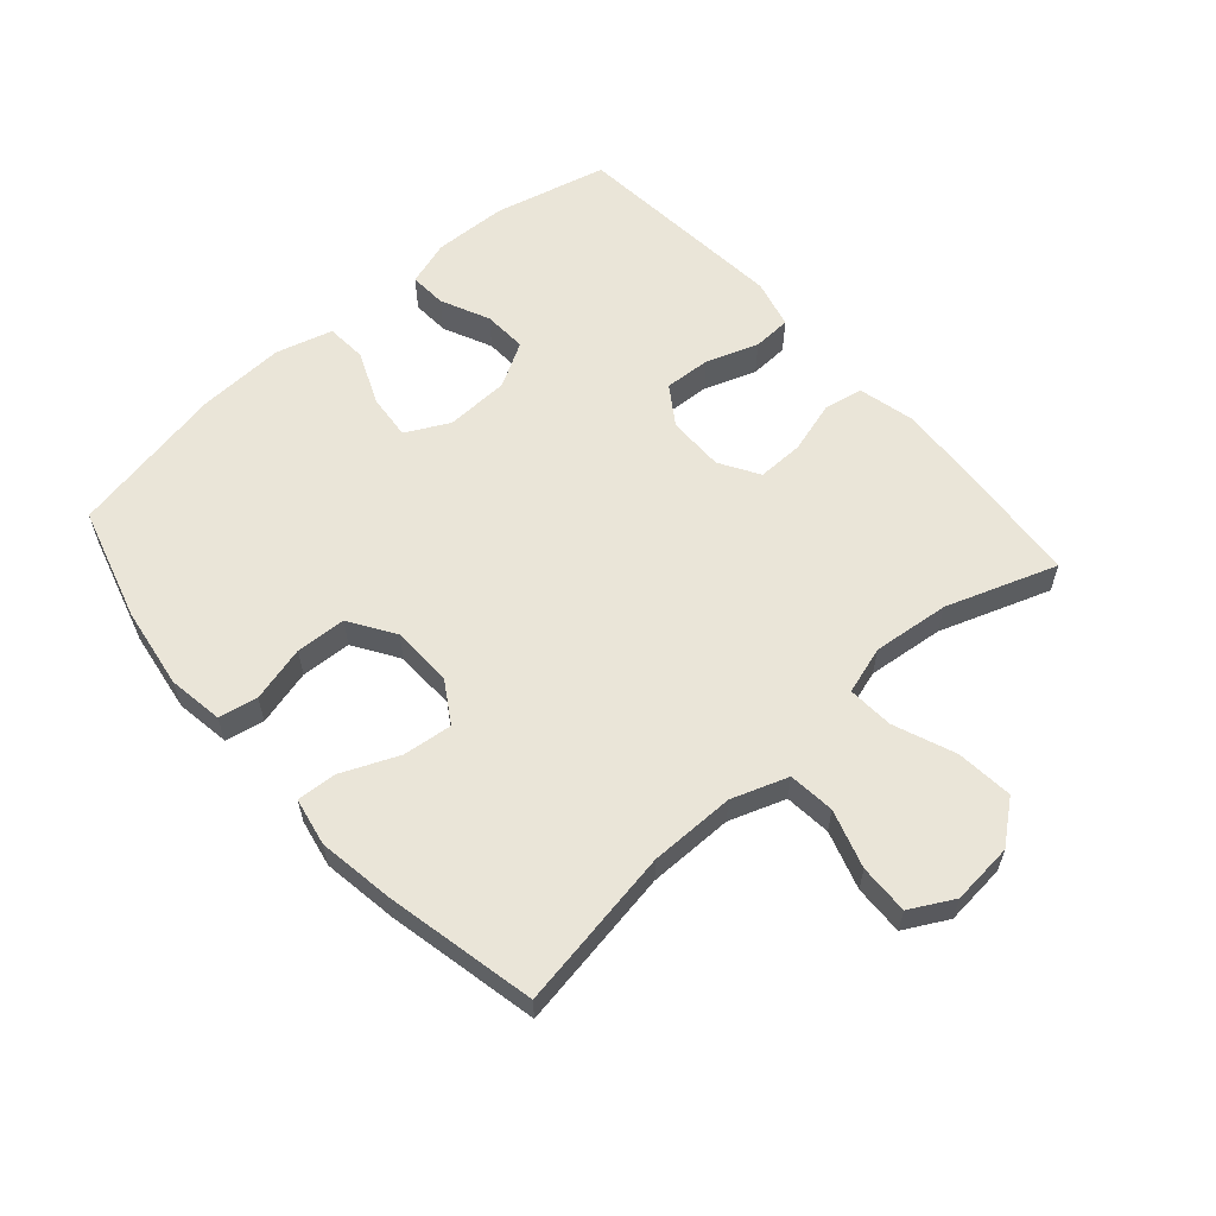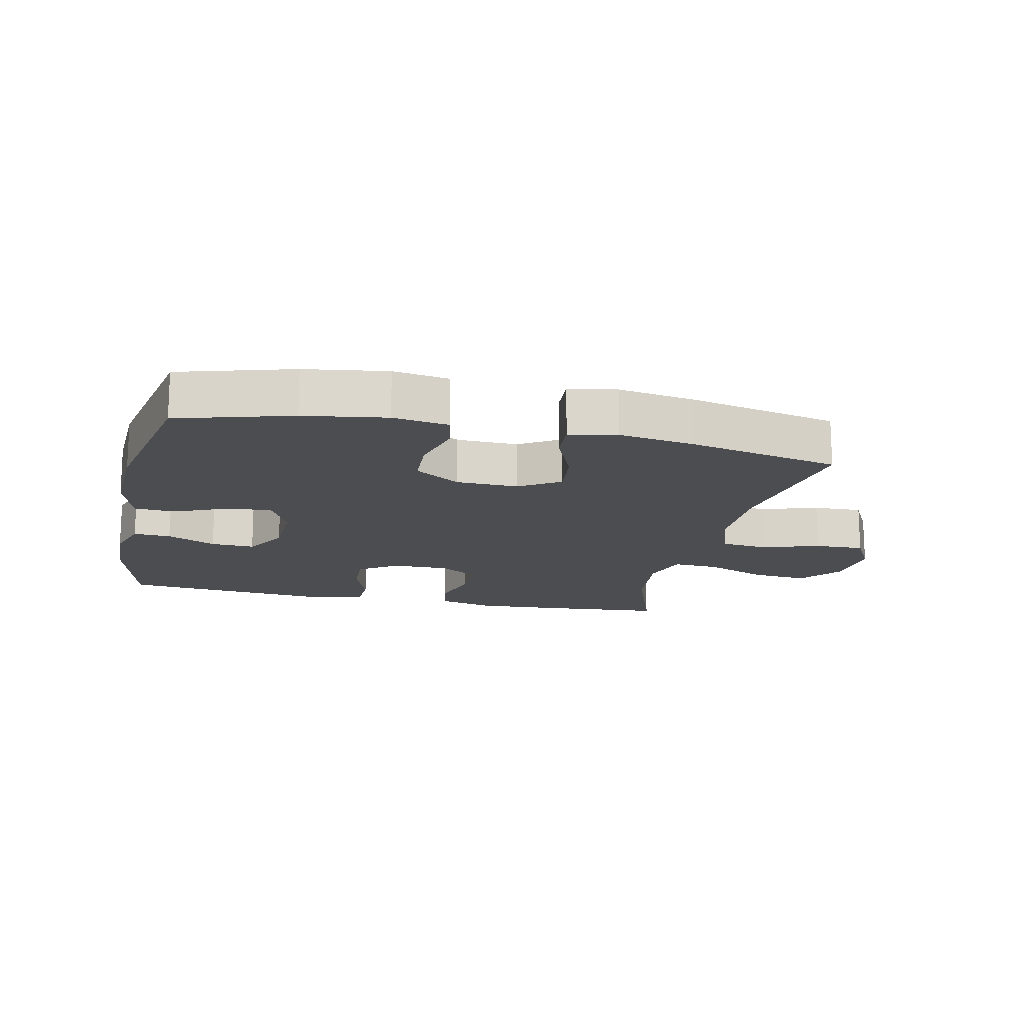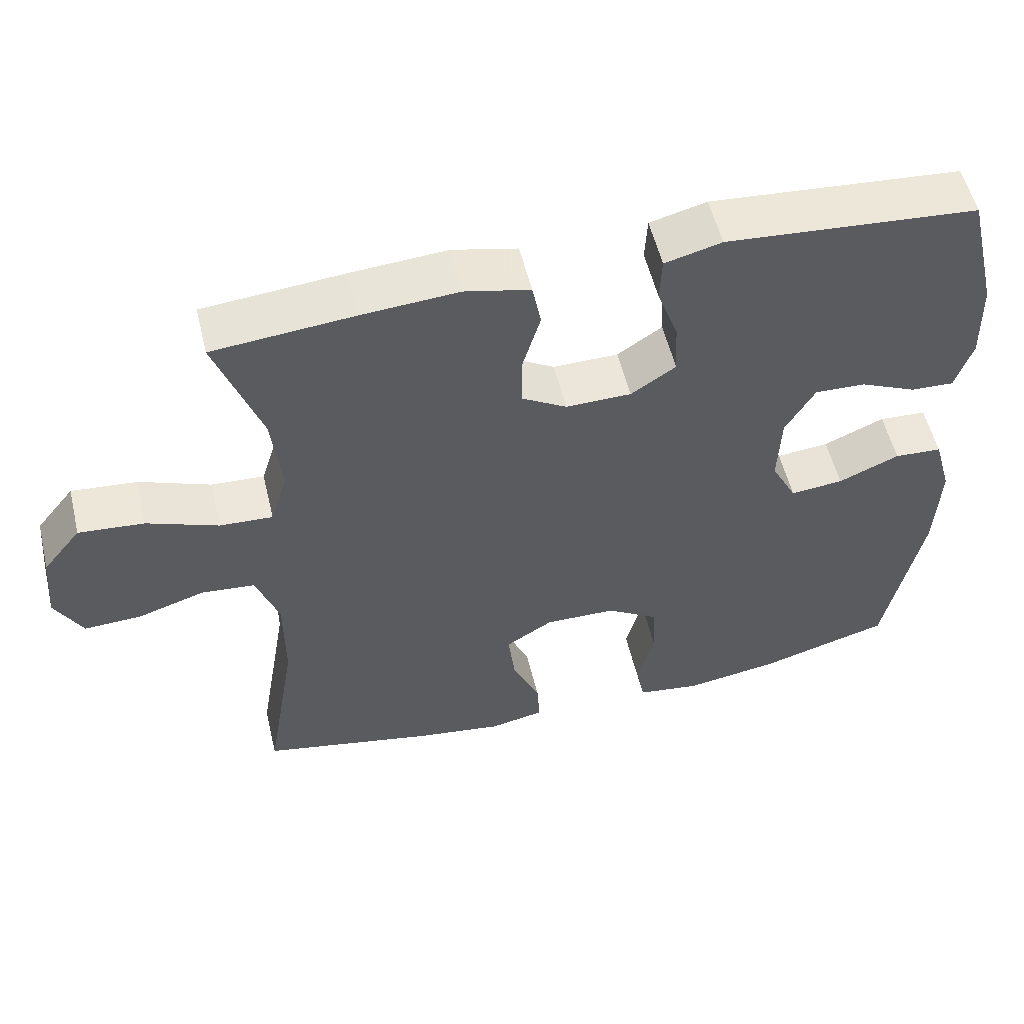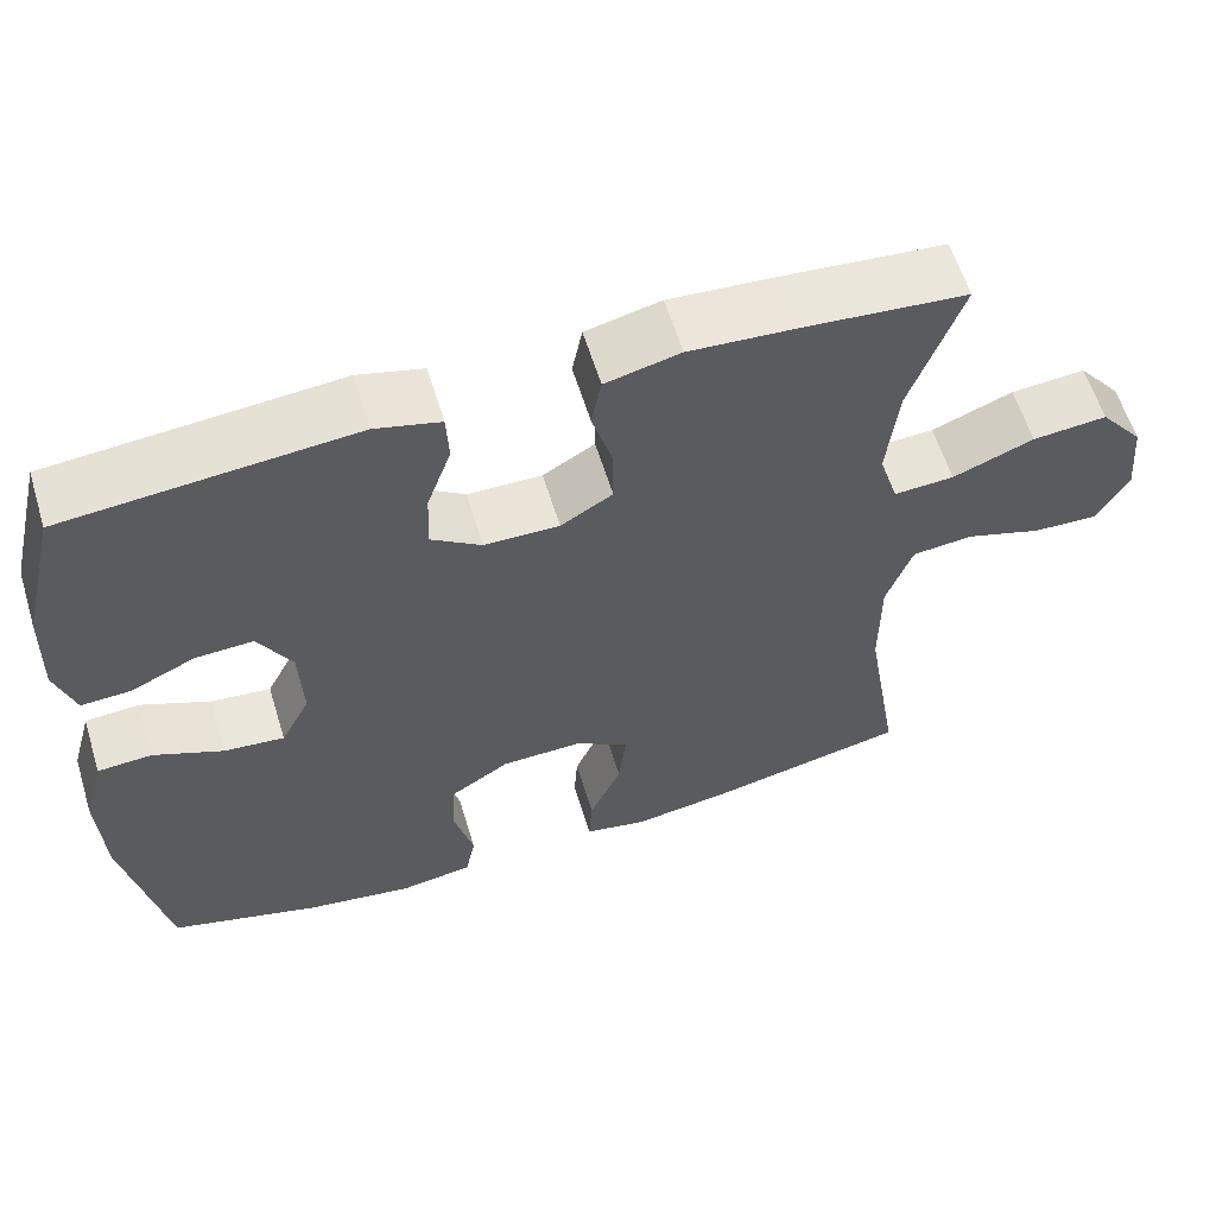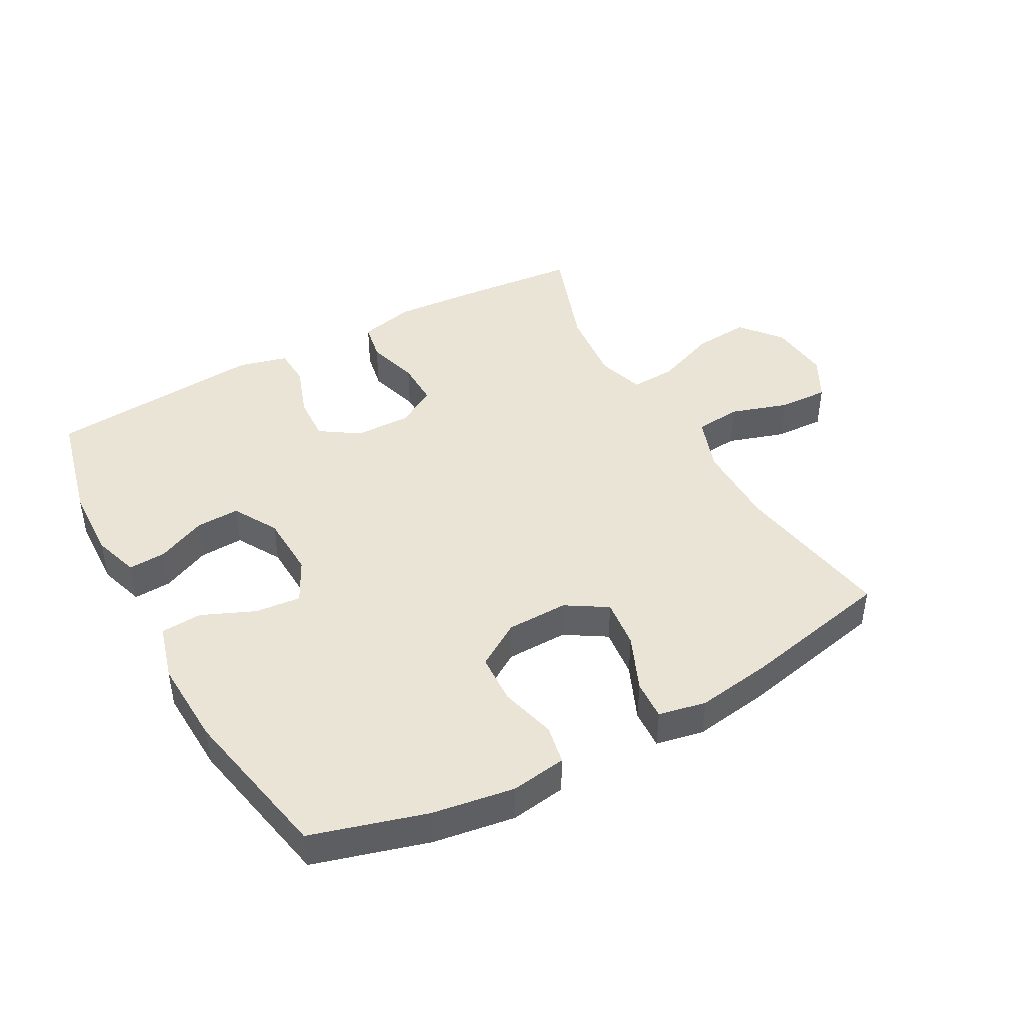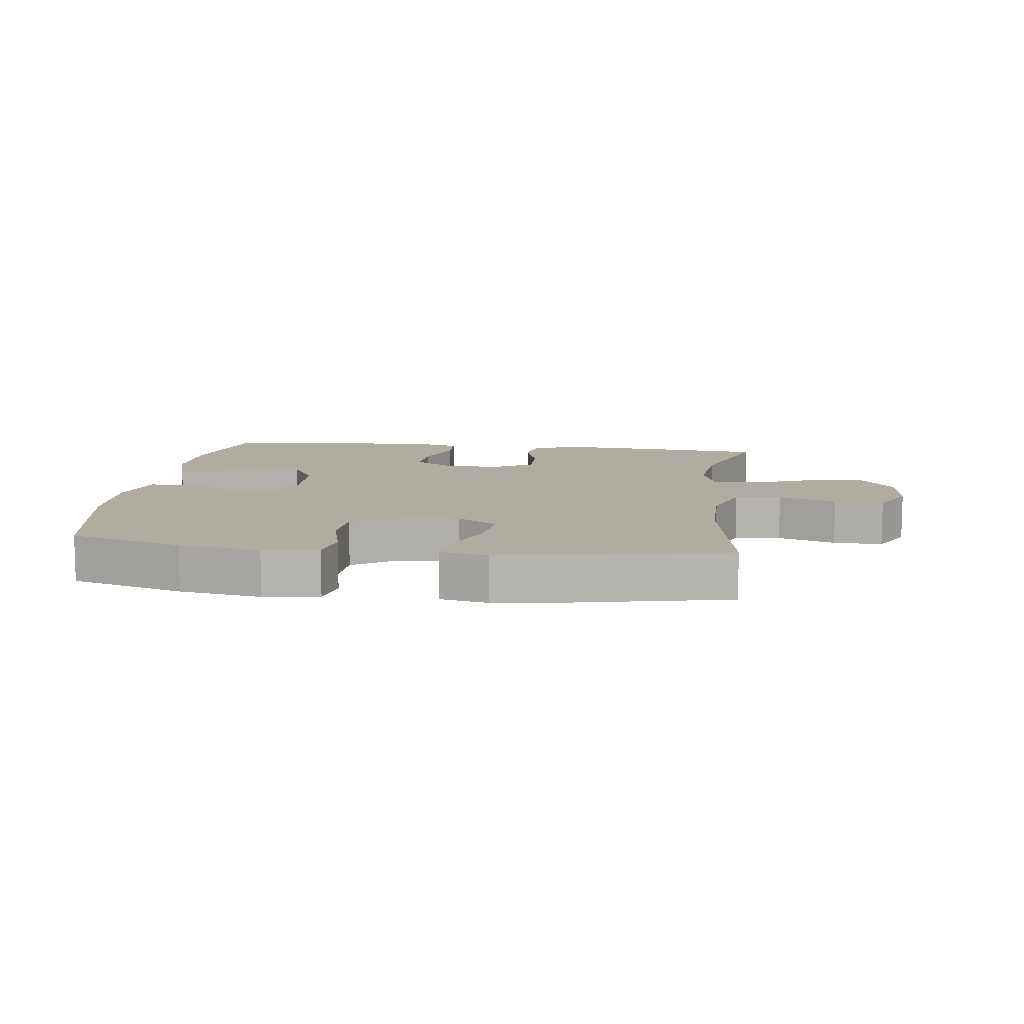
<metadata>
{"format":"obj","ext":"obj","renderer":"f3d","projection":"perspective","resolution":1024,"background":"white","views":[{"elev":59.4,"azim":-131.5,"up":"+Y"},{"elev":-16.1,"azim":167.4,"up":"+Y"},{"elev":55.1,"azim":-13.5,"up":"+Z"},{"elev":59.7,"azim":163.0,"up":"+Z"},{"elev":43.7,"azim":151.1,"up":"+Y"},{"elev":10.2,"azim":-172.6,"up":"+Y"}]}
</metadata>
<code>
v 0.5 0.07 -0.5
v 0.321 0.07 -0.552
v 0.192 0.07 -0.572
v 0.105 0.07 -0.559
v 0.093 0.07 -0.498
v 0.116 0.07 -0.41
v 0.112 0.07 -0.331
v 0.041 0.07 -0.286
v -0.056 0.07 -0.284
v -0.12 0.07 -0.324
v -0.111 0.07 -0.402
v -0.073 0.07 -0.49
v -0.069 0.07 -0.553
v -0.144 0.07 -0.568
v -0.263 0.07 -0.55
v -0.5 0.07 -0.5
v -0.458 0.07 -0.247
v -0.458 0.07 -0.113
v -0.489 0.07 -0.025
v -0.562 0.07 -0.018
v -0.653 0.07 -0.047
v -0.731 0.07 -0.05
v -0.768 0.07 0.018
v -0.759 0.07 0.115
v -0.707 0.07 0.18
v -0.618 0.07 0.172
v -0.521 0.07 0.134
v -0.449 0.07 0.13
v -0.426 0.07 0.205
v -0.439 0.07 0.326
v -0.5 0.07 0.5
v -0.309 0.07 0.517
v -0.178 0.07 0.526
v -0.089 0.07 0.505
v -0.077 0.07 0.443
v -0.101 0.07 0.361
v -0.102 0.07 0.288
v -0.04 0.07 0.251
v 0.049 0.07 0.252
v 0.11 0.07 0.293
v 0.106 0.07 0.366
v 0.077 0.07 0.448
v 0.08 0.07 0.509
v 0.157 0.07 0.529
v 0.276 0.07 0.519
v 0.5 0.07 0.5
v 0.543 0.07 0.322
v 0.547 0.07 0.206
v 0.524 0.07 0.134
v 0.465 0.07 0.137
v 0.388 0.07 0.172
v 0.319 0.07 0.175
v 0.279 0.07 0.105
v 0.275 0.07 0.004
v 0.31 0.07 -0.064
v 0.382 0.07 -0.057
v 0.465 0.07 -0.021
v 0.53 0.07 -0.025
v 0.555 0.07 -0.114
v 0.549 0.07 -0.251
v 0.5 0 -0.5
v 0.321 0 -0.552
v 0.192 0 -0.572
v 0.105 0 -0.559
v 0.093 0 -0.498
v 0.116 0 -0.41
v 0.112 0 -0.331
v 0.041 0 -0.286
v -0.056 0 -0.284
v -0.12 0 -0.324
v -0.111 0 -0.402
v -0.073 0 -0.49
v -0.069 0 -0.553
v -0.144 0 -0.568
v -0.263 0 -0.55
v -0.5 0 -0.5
v -0.458 0 -0.247
v -0.458 0 -0.113
v -0.489 0 -0.025
v -0.562 0 -0.018
v -0.653 0 -0.047
v -0.731 0 -0.05
v -0.768 0 0.018
v -0.759 0 0.115
v -0.707 0 0.18
v -0.618 0 0.172
v -0.521 0 0.134
v -0.449 0 0.13
v -0.426 0 0.205
v -0.439 0 0.326
v -0.5 0 0.5
v -0.309 0 0.517
v -0.178 0 0.526
v -0.089 0 0.505
v -0.077 0 0.443
v -0.101 0 0.361
v -0.102 0 0.288
v -0.04 0 0.251
v 0.049 0 0.252
v 0.11 0 0.293
v 0.106 0 0.366
v 0.077 0 0.448
v 0.08 0 0.509
v 0.157 0 0.529
v 0.276 0 0.519
v 0.5 0 0.5
v 0.543 0 0.322
v 0.547 0 0.206
v 0.524 0 0.134
v 0.465 0 0.137
v 0.388 0 0.172
v 0.319 0 0.175
v 0.279 0 0.105
v 0.275 0 0.004
v 0.31 0 -0.064
v 0.382 0 -0.057
v 0.465 0 -0.021
v 0.53 0 -0.025
v 0.555 0 -0.114
v 0.549 0 -0.251
f 56 57 58 59
f 55 56 59 60
f 48 49 50 51
f 48 51 52
f 47 48 52
f 46 47 52
f 45 46 52 53
f 41 42 43 44
f 40 41 44 45
f 33 34 35 36
f 33 36 37
f 30 31 32 33
f 29 30 33 37
f 28 29 37 38
f 24 25 26 27
f 24 27 28
f 23 24 28
f 20 21 22 23
f 19 20 23 28
f 18 19 28 38
f 14 15 16 17
f 11 12 13 14
f 10 11 14 17
f 9 10 17 18
f 3 4 5 6
f 3 6 7
f 2 3 7
f 55 60 1 2
f 54 55 2 7
f 40 45 53 54
f 39 40 54 7
f 38 39 7 8
f 8 9 18 38
f 119 118 117 116
f 120 119 116 115
f 111 110 109 108
f 112 111 108
f 112 108 107
f 112 107 106
f 113 112 106 105
f 104 103 102 101
f 105 104 101 100
f 96 95 94 93
f 97 96 93
f 93 92 91 90
f 97 93 90 89
f 98 97 89 88
f 87 86 85 84
f 88 87 84
f 88 84 83
f 83 82 81 80
f 88 83 80 79
f 98 88 79 78
f 77 76 75 74
f 74 73 72 71
f 77 74 71 70
f 78 77 70 69
f 66 65 64 63
f 67 66 63
f 67 63 62
f 62 61 120 115
f 67 62 115 114
f 114 113 105 100
f 67 114 100 99
f 68 67 99 98
f 98 78 69 68
f 1 61 62 2
f 2 62 63 3
f 3 63 64 4
f 4 64 65 5
f 5 65 66 6
f 6 66 67 7
f 7 67 68 8
f 8 68 69 9
f 9 69 70 10
f 10 70 71 11
f 11 71 72 12
f 12 72 73 13
f 13 73 74 14
f 14 74 75 15
f 15 75 76 16
f 16 76 77 17
f 17 77 78 18
f 18 78 79 19
f 19 79 80 20
f 20 80 81 21
f 21 81 82 22
f 22 82 83 23
f 23 83 84 24
f 24 84 85 25
f 25 85 86 26
f 26 86 87 27
f 27 87 88 28
f 28 88 89 29
f 29 89 90 30
f 30 90 91 31
f 31 91 92 32
f 32 92 93 33
f 33 93 94 34
f 34 94 95 35
f 35 95 96 36
f 36 96 97 37
f 37 97 98 38
f 38 98 99 39
f 39 99 100 40
f 40 100 101 41
f 41 101 102 42
f 42 102 103 43
f 43 103 104 44
f 44 104 105 45
f 45 105 106 46
f 46 106 107 47
f 47 107 108 48
f 48 108 109 49
f 49 109 110 50
f 50 110 111 51
f 51 111 112 52
f 52 112 113 53
f 53 113 114 54
f 54 114 115 55
f 55 115 116 56
f 56 116 117 57
f 57 117 118 58
f 58 118 119 59
f 59 119 120 60
f 60 120 61 1

</code>
